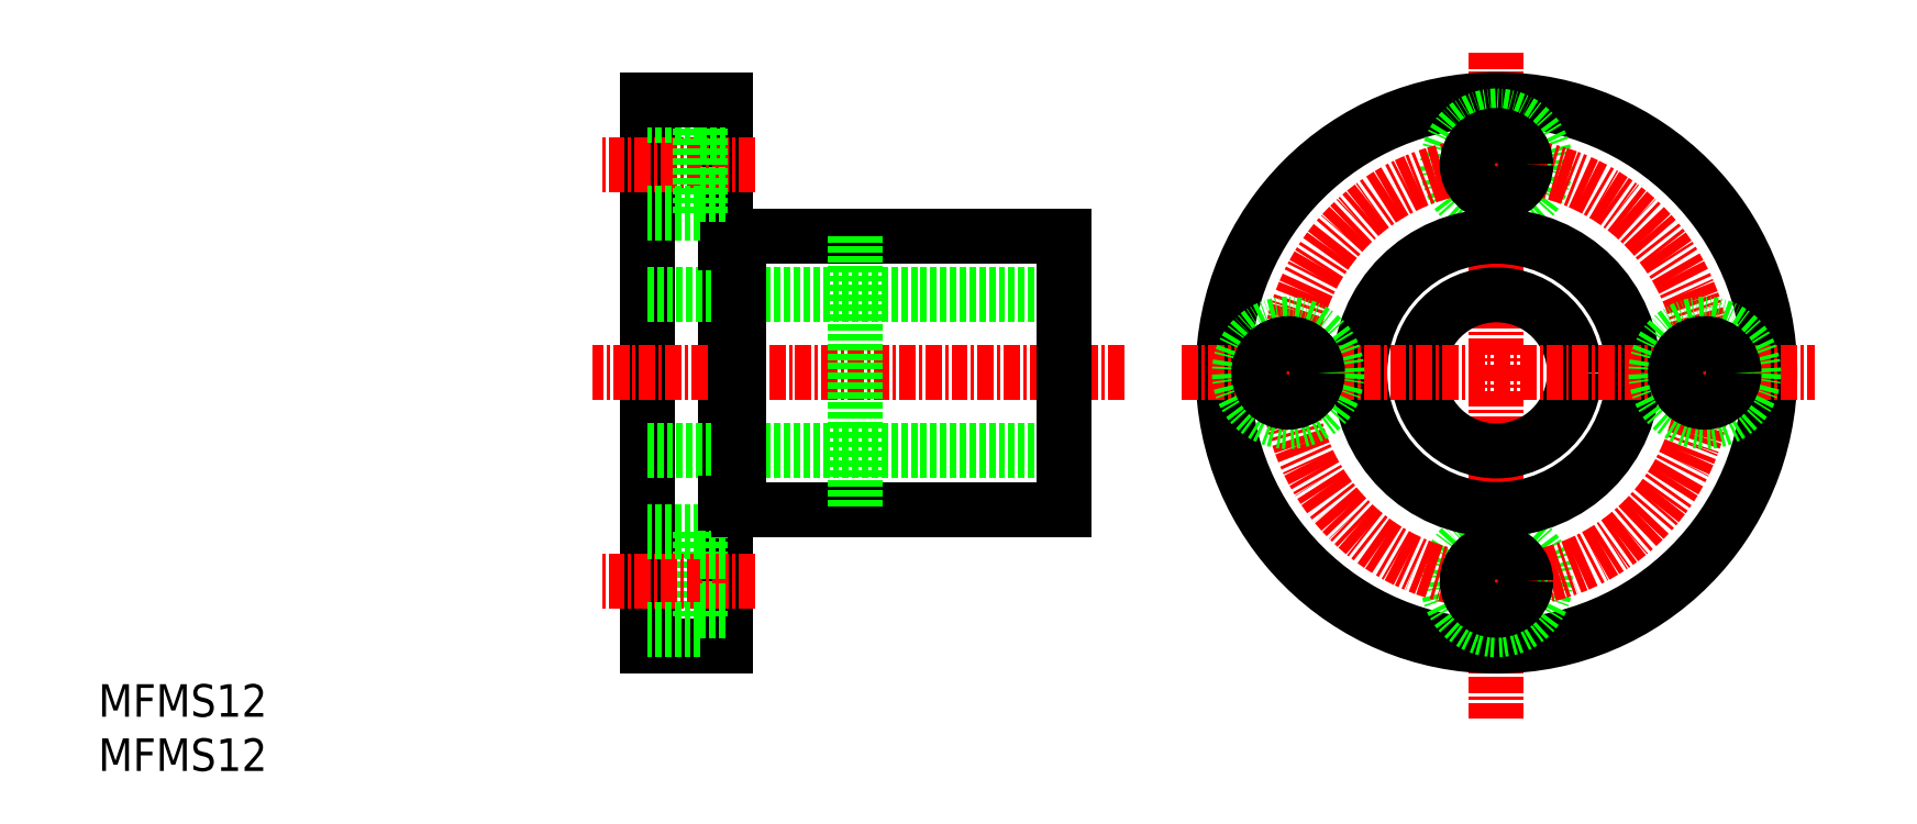
<metadata>
{"format":"dxf","ext":"dxf","renderer":"ezdxf+matplotlib","layout":"modelspace","background":"white","min_lineweight":24,"dpi":150}
</metadata>
<code>
0
SECTION
2
ENTITIES
0
TEXT
8
0
10
10
20
10
30
0
40
2.5
1
MFMS12
0
TEXT
8
0
10
10
20
14.17
30
0
40
2.5
1
MFMS12
0
LINE
8
CENTER
10
117.4
20
65.22
30
0
11
117.4
21
14.03
31
0
0
LINE
8
0
10
52.17
20
61.59
30
0
11
52.17
21
19.59
31
0
0
LINE
8
0
10
58.17
20
61.59
30
0
11
58.17
21
19.59
31
0
0
CIRCLE
8
0
10
117.4
20
40.59
30
0
40
21
0
CIRCLE
8
0
10
117.4
20
56.59
30
0
40
3.75
0
CIRCLE
8
0
10
117.4
20
24.59
30
0
40
3.75
0
CIRCLE
8
0
10
117.4
20
40.59
30
0
40
6
0
CIRCLE
8
0
10
117.4
20
40.59
30
0
40
10.5
0
LINE
8
CENTER
10
93.25
20
40.59
30
0
11
141.9
21
40.59
31
0
0
CIRCLE
8
CENTER
10
117.4
20
40.59
30
0
40
16
0
LINE
8
CENTER
10
88.8
20
40.59
30
0
11
48
21
40.59
31
0
0
LINE
8
0
10
84.17
20
51.09
30
0
11
59.17
21
51.09
31
0
0
LINE
8
0
10
84.17
20
30.09
30
0
11
59.17
21
30.09
31
0
0
LINE
8
0
10
84.17
20
46.59
30
0
11
52.17
21
46.59
31
0
0
LINE
8
0
10
84.17
20
34.59
30
0
11
52.17
21
34.59
31
0
0
LINE
8
0
10
56.27
20
28.34
30
0
11
56.27
21
20.84
31
0
0
LINE
8
CENTER
10
60.45
20
24.59
30
0
11
48.71
21
24.59
31
0
0
LINE
8
0
10
58.17
20
19.59
30
0
11
52.17
21
19.59
31
0
0
LINE
8
0
10
58.17
20
22.34
30
0
11
56.27
21
22.34
31
0
0
LINE
8
0
10
58.17
20
26.84
30
0
11
56.27
21
26.84
31
0
0
LINE
8
0
10
56.27
20
20.84
30
0
11
52.17
21
20.84
31
0
0
LINE
8
CENTER
10
60.45
20
56.59
30
0
11
48.71
21
56.59
31
0
0
LINE
8
0
10
59.17
20
51.09
30
0
11
59.17
21
30.09
31
0
0
LINE
8
0
10
56.27
20
28.34
30
0
11
52.17
21
28.34
31
0
0
LINE
8
0
10
59.17
20
30.59
30
0
11
58.17
21
30.59
31
0
0
LINE
8
0
10
59.17
20
50.59
30
0
11
58.17
21
50.59
31
0
0
LINE
8
0
10
56.27
20
58.84
30
0
11
58.17
21
58.84
31
0
0
LINE
8
0
10
58.17
20
54.34
30
0
11
56.27
21
54.34
31
0
0
LINE
8
0
10
56.27
20
52.84
30
0
11
56.27
21
60.34
31
0
0
LINE
8
0
10
56.27
20
52.84
30
0
11
52.17
21
52.84
31
0
0
LINE
8
0
10
56.27
20
60.34
30
0
11
52.17
21
60.34
31
0
0
CIRCLE
8
0
10
117.4
20
24.59
30
0
40
2.25
0
LINE
8
0
10
84.17
20
51.09
30
0
11
84.17
21
30.09
31
0
0
CIRCLE
8
0
10
101.4
20
40.59
30
0
40
3.75
0
CIRCLE
8
0
10
101.4
20
40.59
30
0
40
2.25
0
CIRCLE
8
0
10
117.4
20
56.59
30
0
40
2.25
0
CIRCLE
8
0
10
133.4
20
40.59
30
0
40
3.75
0
CIRCLE
8
0
10
133.4
20
40.59
30
0
40
2.25
0
LINE
8
0
10
58.17
20
61.59
30
0
11
52.17
21
61.59
31
0
0
LINE
8
0
10
68.17
20
51.09
30
0
11
68.17
21
30.09
31
0
0
ENDSEC
0
EOF

</code>
